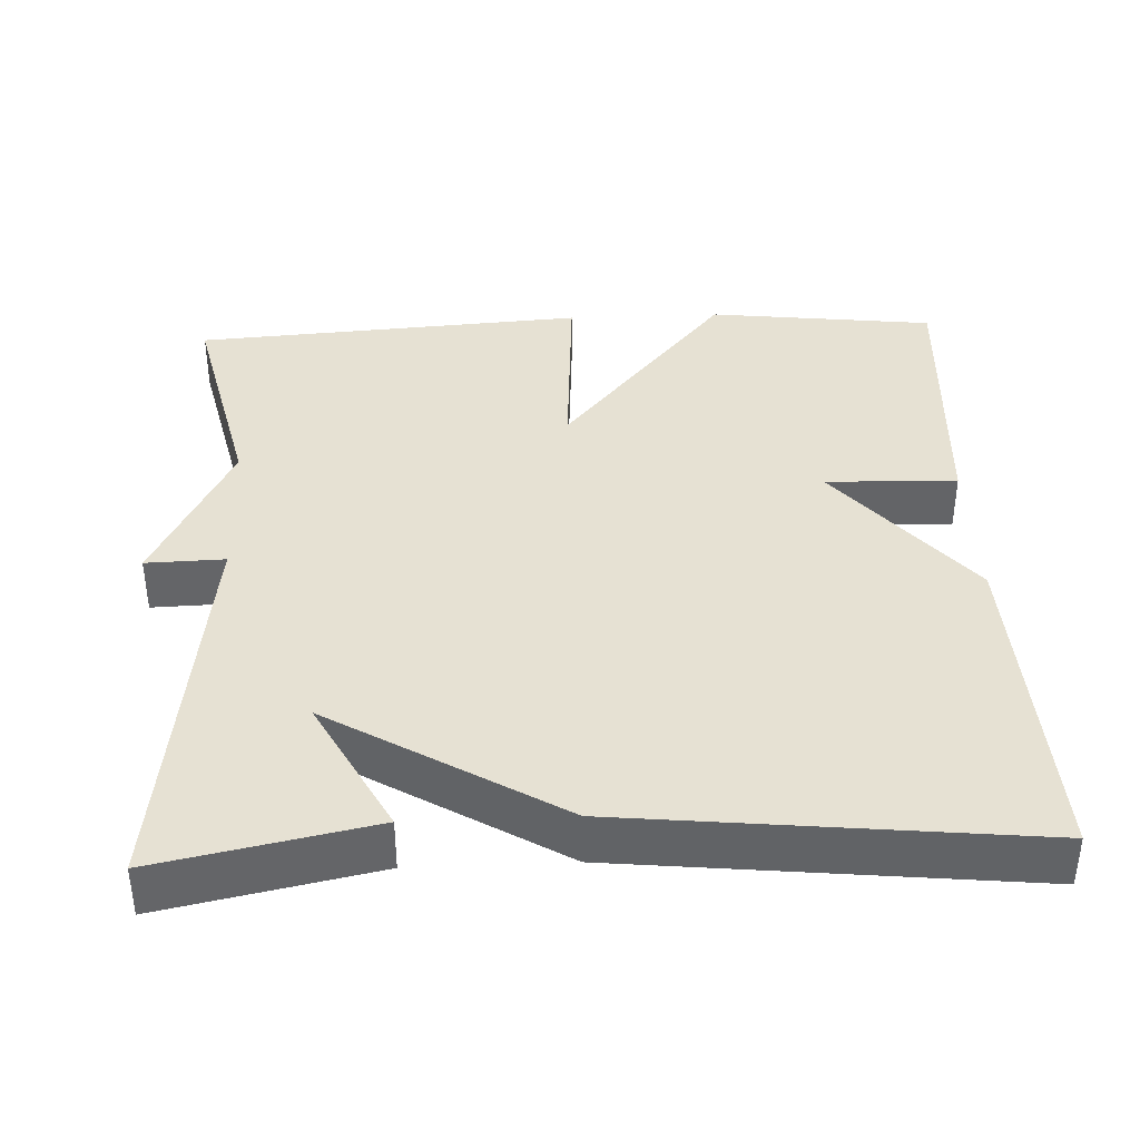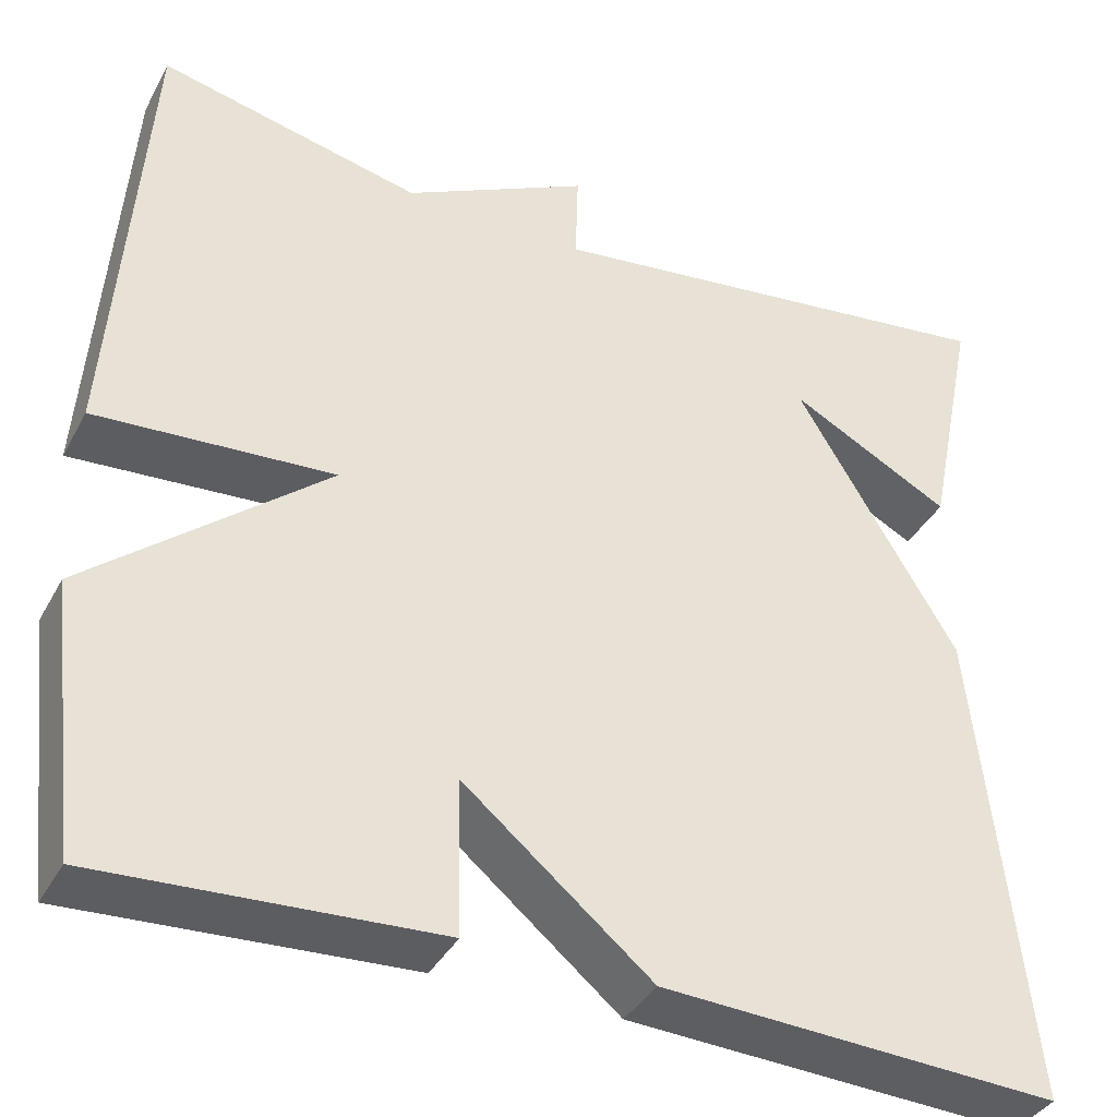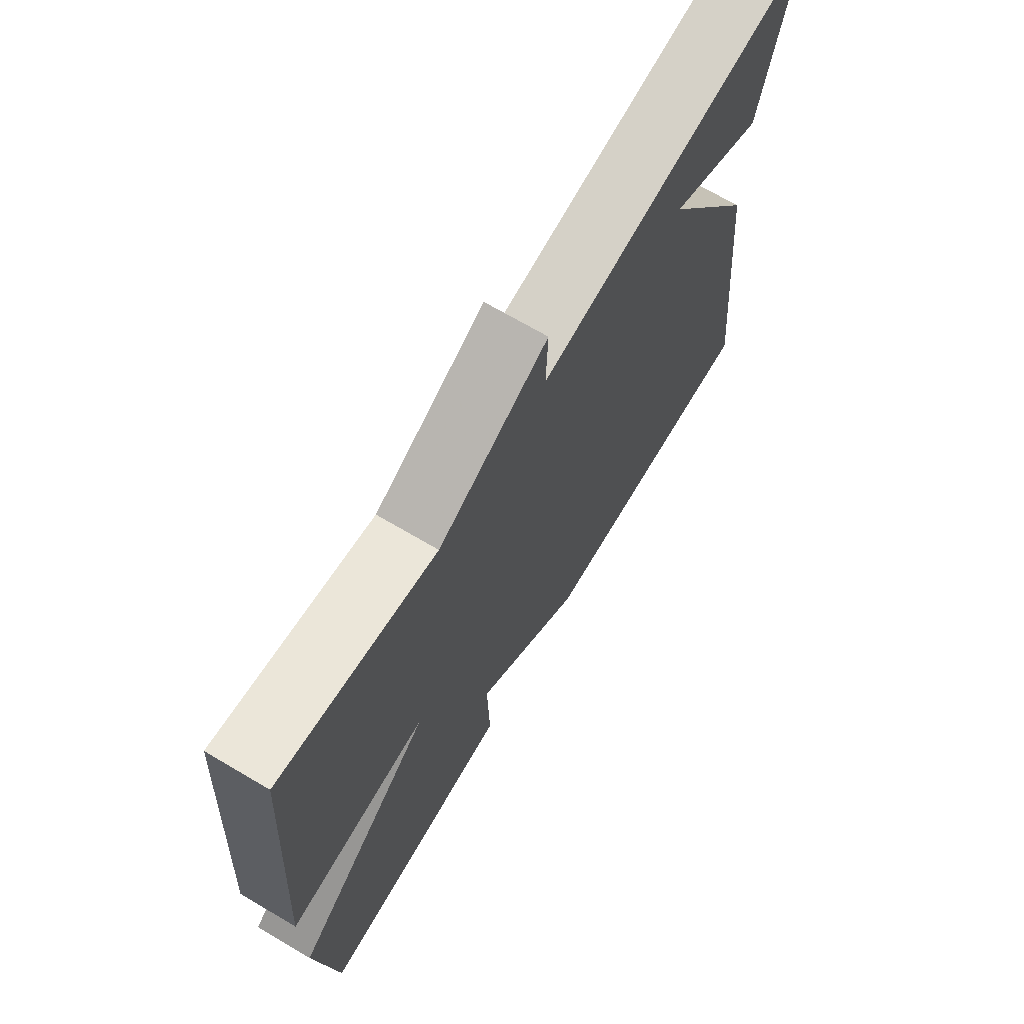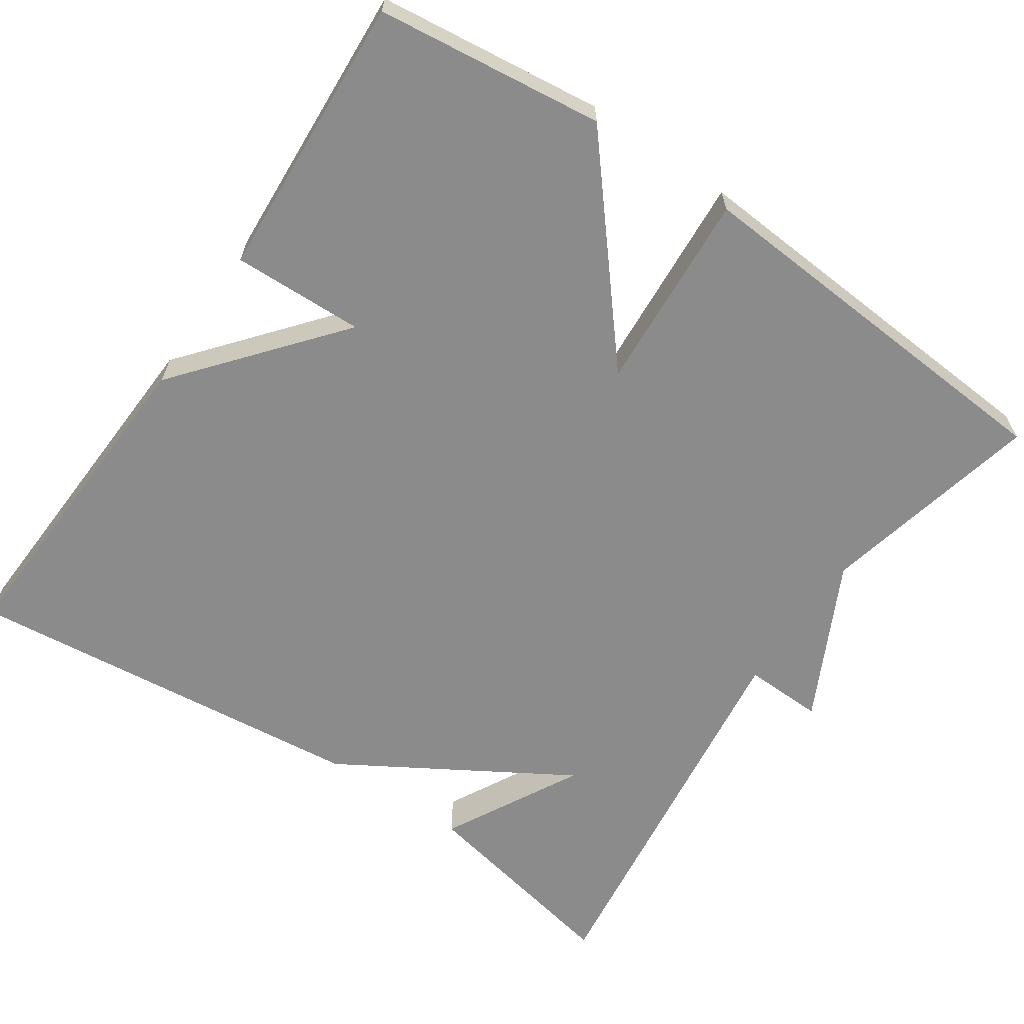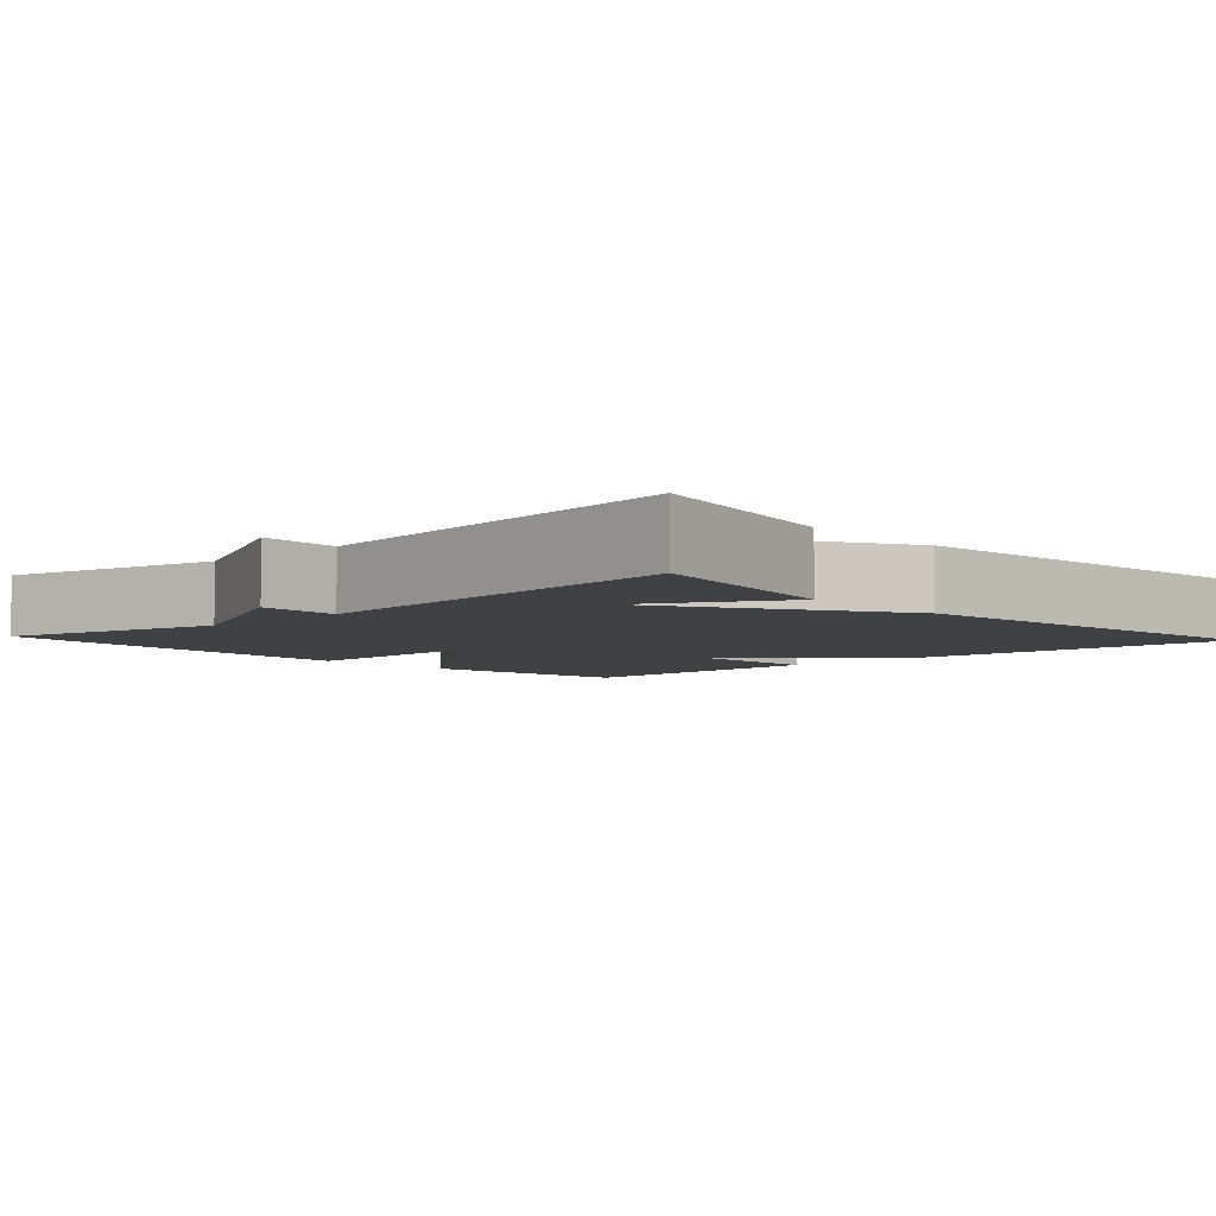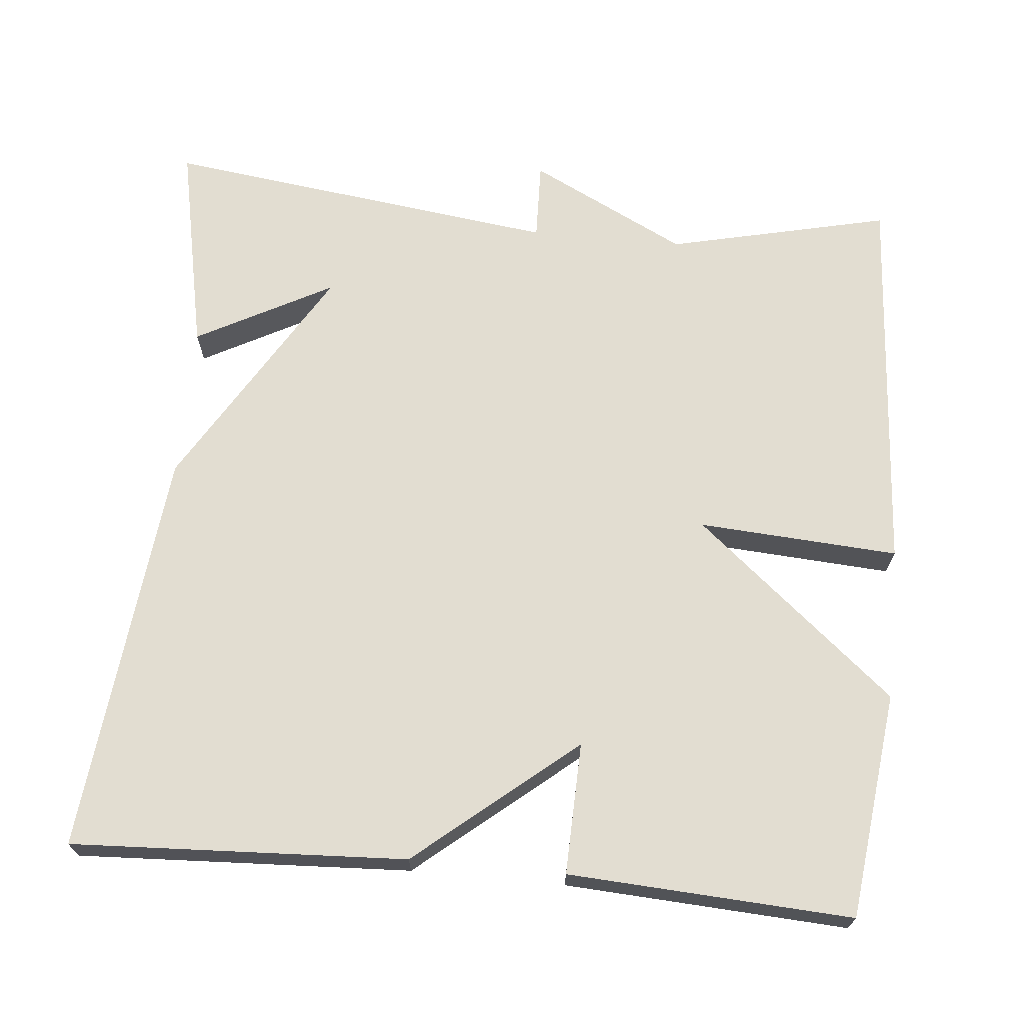
<metadata>
{"format":"obj","ext":"obj","renderer":"f3d","projection":"perspective","resolution":1024,"background":"white","views":[{"elev":38.8,"azim":87.5,"up":"+Y"},{"elev":-38.1,"azim":-25.8,"up":"+Z"},{"elev":70.4,"azim":-59.5,"up":"+Z"},{"elev":-63.9,"azim":-124.2,"up":"+Y"},{"elev":-5.3,"azim":42.7,"up":"+Y"},{"elev":68.5,"azim":-174.6,"up":"+Y"}]}
</metadata>
<code>
v -0.5 0.07 -0.5
v -0.535 0.07 -0.207
v -0.276 0.07 0.01
v -0.535 0.07 -0.007
v -0.5 0.07 0.5
v -0.213 0.07 0.434
v -0.01 0.07 0.536
v -0.013 0.07 0.434
v 0.5 0.07 0.5
v 0.444 0.07 0.225
v 0.268 0.07 0.319
v 0.444 0.07 0.025
v 0.5 0.07 -0.5
v 0.067 0.07 -0.479
v -0.138 0.07 -0.309
v -0.133 0.07 -0.479
v -0.5 0 -0.5
v -0.535 0 -0.207
v -0.276 0 0.01
v -0.535 0 -0.007
v -0.5 0 0.5
v -0.213 0 0.434
v -0.01 0 0.536
v -0.013 0 0.434
v 0.5 0 0.5
v 0.444 0 0.225
v 0.268 0 0.319
v 0.444 0 0.025
v 0.5 0 -0.5
v 0.067 0 -0.479
v -0.138 0 -0.309
v -0.133 0 -0.479
f 1 2 3
f 16 1 3
f 15 16 3
f 14 15 3
f 13 14 3
f 12 13 3
f 11 12 3
f 9 10 11
f 11 3 4
f 9 11 4
f 8 9 4
f 6 7 8 4
f 4 5 6
f 19 18 17
f 19 17 32
f 19 32 31
f 19 31 30
f 19 30 29
f 19 29 28
f 19 28 27
f 27 26 25
f 20 19 27
f 20 27 25
f 20 25 24
f 20 24 23 22
f 22 21 20
f 1 17 18 2
f 2 18 19 3
f 3 19 20 4
f 4 20 21 5
f 5 21 22 6
f 6 22 23 7
f 7 23 24 8
f 8 24 25 9
f 9 25 26 10
f 10 26 27 11
f 11 27 28 12
f 12 28 29 13
f 13 29 30 14
f 14 30 31 15
f 15 31 32 16
f 16 32 17 1

</code>
